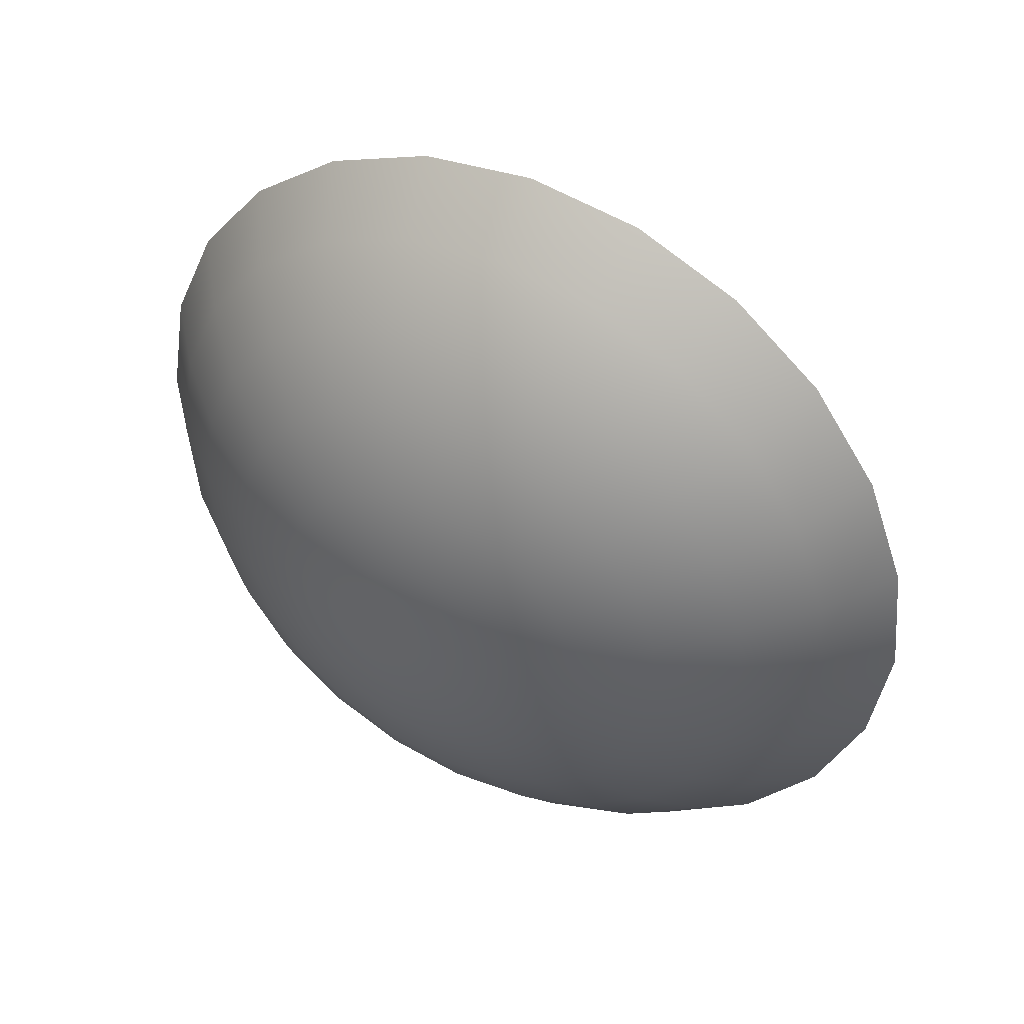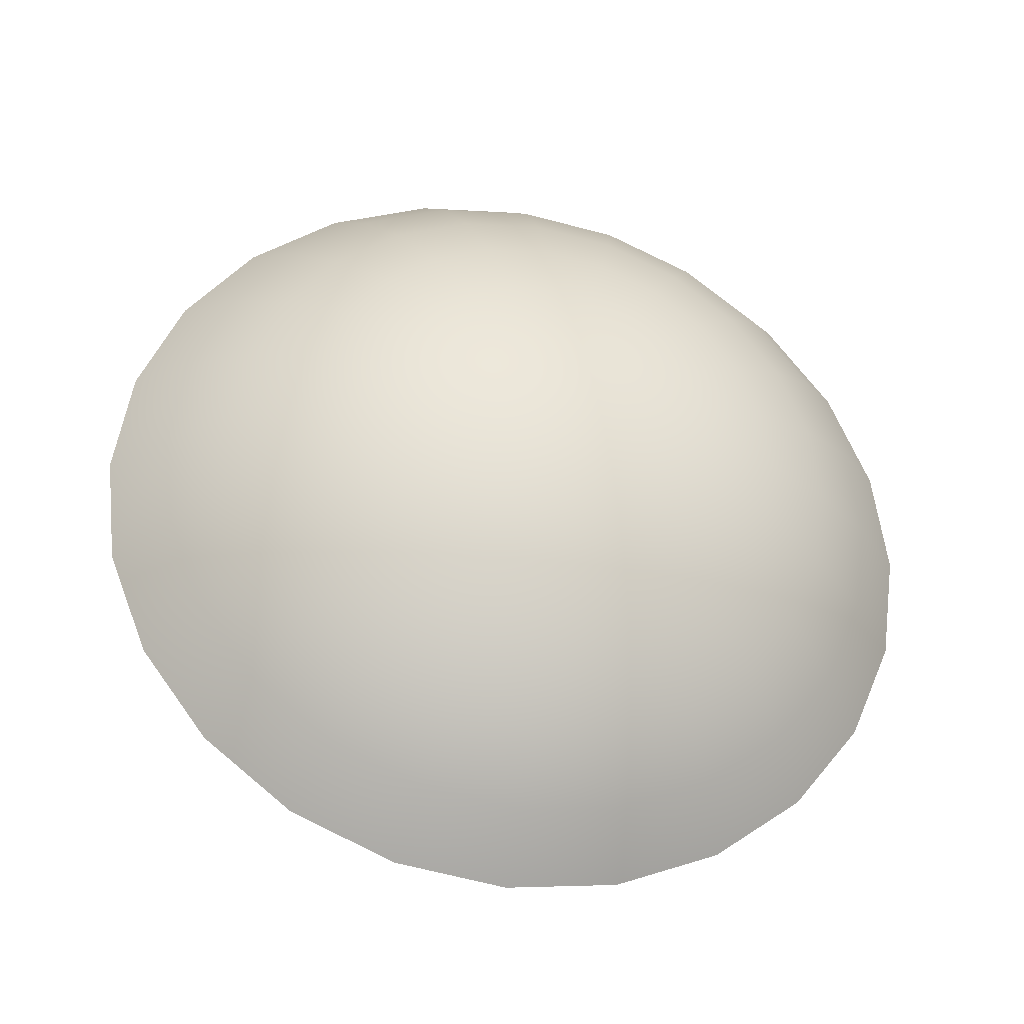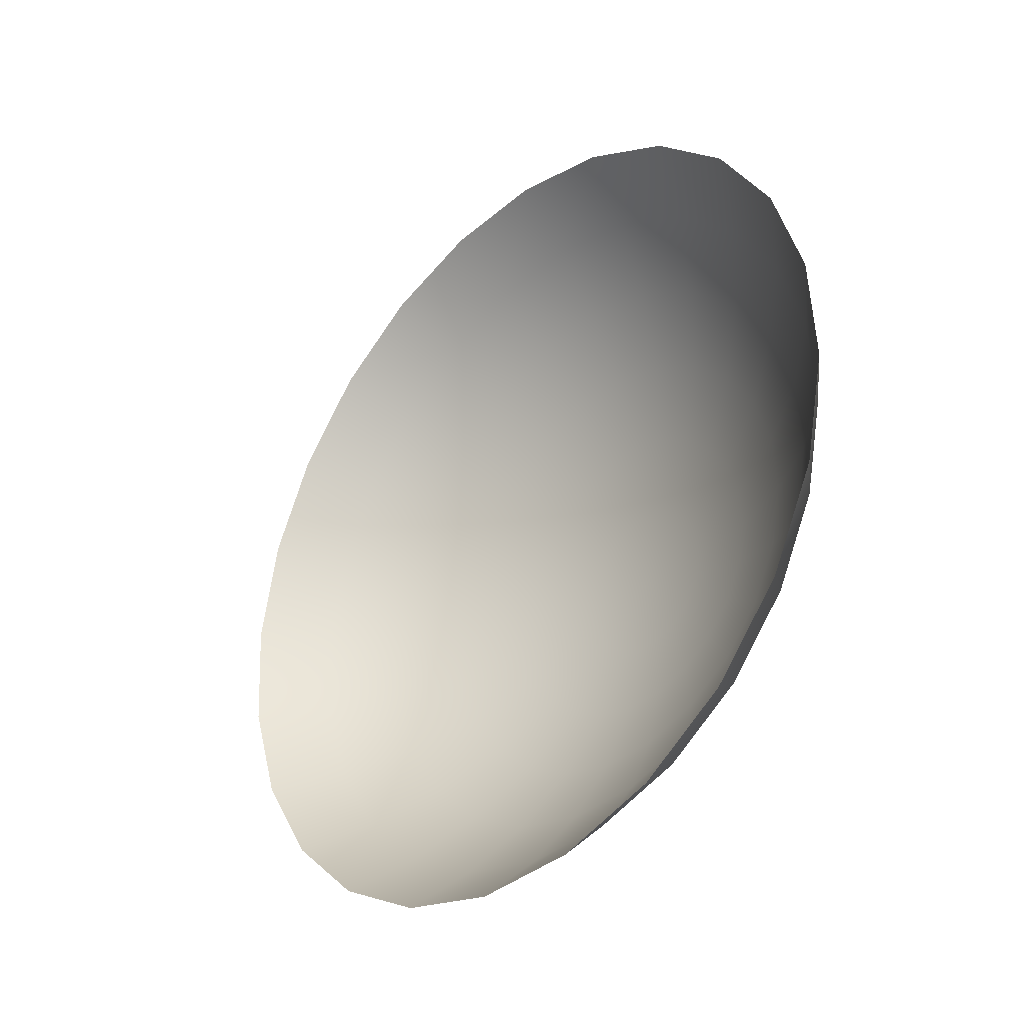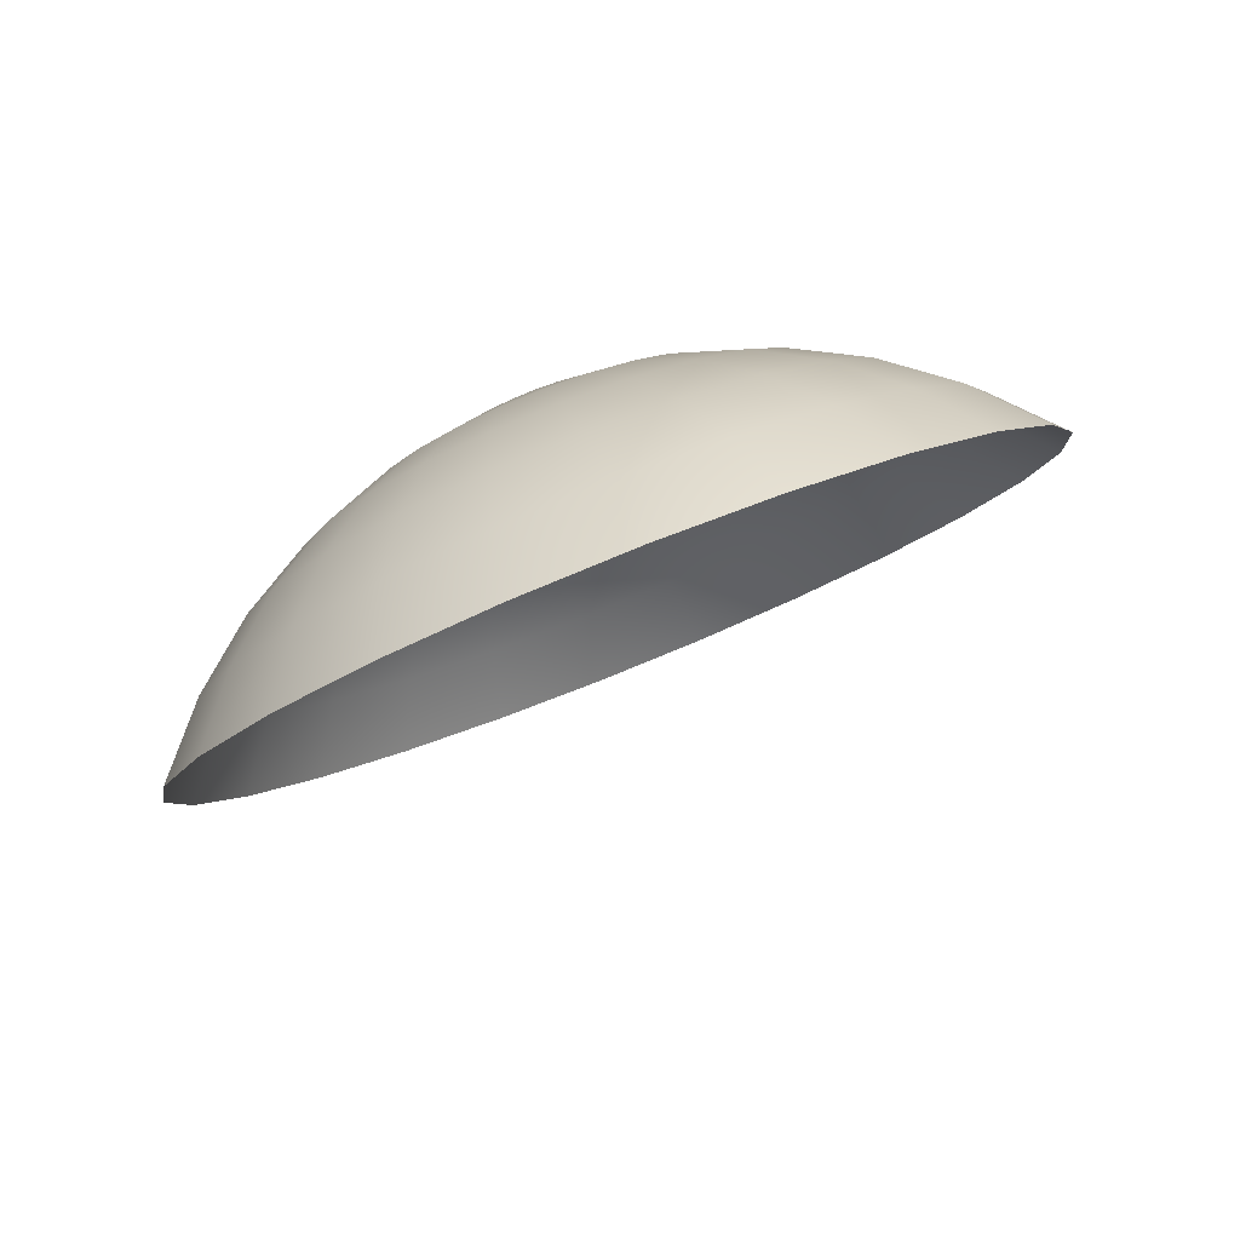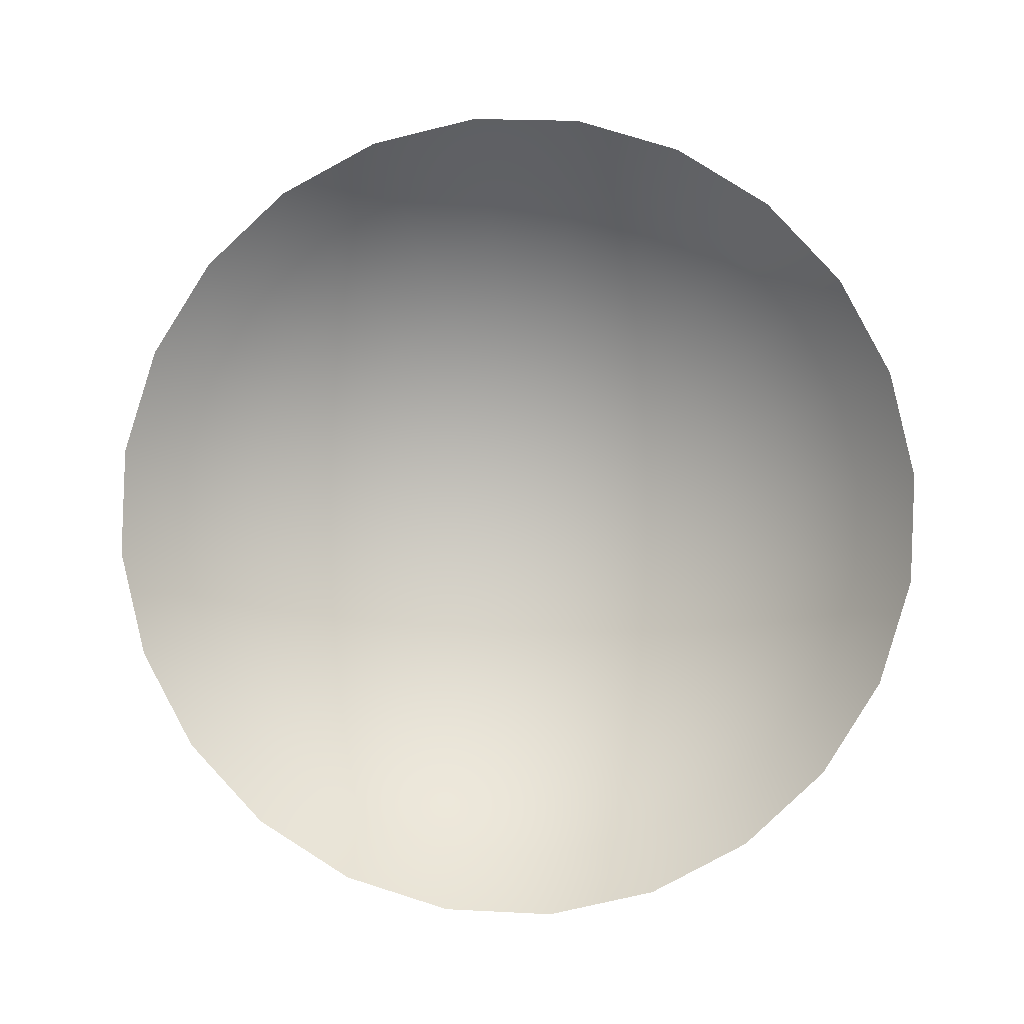
<metadata>
{"format":"obj","ext":"obj","renderer":"f3d","projection":"perspective","resolution":1024,"background":"white","views":[{"elev":-5.5,"azim":-141.3,"up":"+Z"},{"elev":17.2,"azim":161.4,"up":"+Y"},{"elev":71.0,"azim":102.9,"up":"+Z"},{"elev":-42.9,"azim":-145.8,"up":"+Y"},{"elev":-49.6,"azim":7.3,"up":"+Y"}]}
</metadata>
<code>
o Wooden_Plug11/Wooden_Plug/mesh1/mesh1-geometry#mesh1-geometry
v 0.7537 0.3659 -0.349
v 0.7532 0.3668 -0.3467
v 0.7547 0.3664 -0.3471
v 0.7527 0.3662 -0.3486
v 0.7537 0.3671 -0.3446
v 0.7546 0.3654 -0.3495
v 0.7526 0.3651 -0.3506
v 0.7516 0.3669 -0.3465
v 0.7556 0.3666 -0.3452
v 0.7516 0.3673 -0.3444
v 0.7559 0.3658 -0.3479
v 0.7531 0.3648 -0.3509
v 0.7521 0.3652 -0.3505
v 0.7516 0.3662 -0.3485
v 0.7541 0.3672 -0.3425
v 0.7516 0.3674 -0.3423
v 0.7552 0.3649 -0.3501
v 0.7534 0.3645 -0.3512
v 0.7516 0.364 -0.3521
v 0.7505 0.3662 -0.3486
v 0.75 0.3668 -0.3467
v 0.7564 0.3665 -0.3433
v 0.7572 0.3658 -0.3462
v 0.7495 0.3671 -0.3446
v 0.7569 0.3649 -0.3488
v 0.7516 0.3652 -0.3504
v 0.751 0.3652 -0.3505
v 0.7544 0.3669 -0.3405
v 0.7516 0.3671 -0.3402
v 0.7491 0.3672 -0.3425
v 0.7556 0.3642 -0.3509
v 0.7536 0.3642 -0.3516
v 0.7495 0.3659 -0.349
v 0.7505 0.3651 -0.3506
v 0.7485 0.3664 -0.3471
v 0.7571 0.3661 -0.3413
v 0.7584 0.3655 -0.3444
v 0.7487 0.3669 -0.3405
v 0.7585 0.3647 -0.3474
v 0.7476 0.3666 -0.3452
v 0.7575 0.3639 -0.35
v 0.7537 0.3638 -0.352
v 0.7468 0.3665 -0.3433
v 0.7461 0.3661 -0.3413
v 0.7558 0.3635 -0.3517
v 0.7536 0.3635 -0.3524
v 0.7501 0.3648 -0.3509
v 0.7486 0.3654 -0.3495
v 0.7472 0.3658 -0.3479
v 0.7594 0.365 -0.3426
v 0.7599 0.3642 -0.3459
v 0.7593 0.3634 -0.3489
v 0.7459 0.3658 -0.3462
v 0.7578 0.3629 -0.3512
v 0.7556 0.3628 -0.3525
v 0.7534 0.3631 -0.3528
v 0.7497 0.3645 -0.3512
v 0.7448 0.3655 -0.3444
v 0.7575 0.3618 -0.3524
v 0.7552 0.3621 -0.3533
v 0.7531 0.3629 -0.3531
v 0.7495 0.3642 -0.3516
v 0.748 0.3649 -0.3501
v 0.7462 0.3649 -0.3488
v 0.7611 0.3635 -0.3443
v 0.7609 0.3627 -0.3477
v 0.7596 0.3621 -0.3504
v 0.7447 0.3647 -0.3474
v 0.7438 0.365 -0.3426
v 0.7593 0.3607 -0.352
v 0.7569 0.3608 -0.3535
v 0.7546 0.3615 -0.3539
v 0.7526 0.3626 -0.3534
v 0.7495 0.3638 -0.352
v 0.7622 0.3617 -0.3463
v 0.7433 0.3642 -0.3459
v 0.7585 0.3594 -0.3534
v 0.7559 0.36 -0.3544
v 0.7537 0.3611 -0.3544
v 0.7521 0.3625 -0.3535
v 0.7475 0.3642 -0.3509
v 0.7495 0.3635 -0.3524
v 0.7456 0.3639 -0.35
v 0.7626 0.3598 -0.3485
v 0.7612 0.361 -0.3495
v 0.7609 0.3594 -0.3514
v 0.7439 0.3634 -0.3489
v 0.742 0.3635 -0.3443
v 0.7599 0.3578 -0.3531
v 0.7572 0.3583 -0.3547
v 0.7547 0.3593 -0.3552
v 0.7527 0.3608 -0.3547
v 0.7516 0.3624 -0.3536
v 0.7474 0.3635 -0.3517
v 0.7497 0.3631 -0.3528
v 0.7475 0.3628 -0.3525
v 0.7423 0.3627 -0.3477
v 0.7409 0.3617 -0.3463
v 0.7584 0.3565 -0.3546
v 0.7556 0.3575 -0.3556
v 0.7532 0.3589 -0.3556
v 0.7516 0.3607 -0.3548
v 0.751 0.3625 -0.3535
v 0.7501 0.3629 -0.3531
v 0.748 0.3621 -0.3533
v 0.7454 0.3629 -0.3512
v 0.7622 0.3579 -0.3506
v 0.7436 0.3621 -0.3504
v 0.7594 0.3547 -0.3543
v 0.7564 0.3555 -0.3558
v 0.7537 0.357 -0.3562
v 0.7516 0.3588 -0.3558
v 0.7505 0.3608 -0.3547
v 0.7505 0.3626 -0.3534
v 0.7456 0.3618 -0.3524
v 0.7486 0.3615 -0.3539
v 0.7462 0.3608 -0.3535
v 0.7611 0.3562 -0.3526
v 0.742 0.361 -0.3495
v 0.7571 0.3535 -0.3557
v 0.7541 0.3549 -0.3565
v 0.7516 0.3568 -0.3564
v 0.75 0.3589 -0.3556
v 0.7495 0.3611 -0.3544
v 0.7472 0.36 -0.3544
v 0.7439 0.3607 -0.352
v 0.7423 0.3594 -0.3514
v 0.7406 0.3598 -0.3485
v 0.7516 0.3547 -0.3568
v 0.7495 0.357 -0.3562
v 0.7447 0.3594 -0.3534
v 0.7485 0.3593 -0.3552
v 0.7459 0.3583 -0.3547
v 0.7544 0.3528 -0.3565
v 0.7491 0.3549 -0.3565
v 0.7476 0.3575 -0.3556
v 0.7433 0.3578 -0.3531
v 0.7409 0.3579 -0.3506
v 0.7516 0.3525 -0.3568
v 0.7448 0.3565 -0.3546
v 0.7468 0.3555 -0.3558
v 0.7487 0.3528 -0.3565
v 0.742 0.3562 -0.3526
v 0.7438 0.3547 -0.3543
v 0.7461 0.3535 -0.3557
f 1 2 3
f 2 1 4
f 5 3 2
f 3 6 1
f 7 4 1
f 4 8 2
f 3 5 9
f 2 10 5
f 6 3 11
f 12 1 6
f 4 7 13
f 1 12 7
f 8 4 14
f 10 2 8
f 15 9 5
f 9 11 3
f 16 5 10
f 11 17 6
f 6 18 12
f 19 13 7
f 13 14 4
f 19 7 12
f 20 8 14
f 21 10 8
f 9 15 22
f 5 16 15
f 11 9 23
f 24 16 10
f 17 11 25
f 18 6 17
f 19 12 18
f 26 13 19
f 14 13 26
f 8 20 21
f 14 27 20
f 10 21 24
f 28 22 15
f 22 23 9
f 29 15 16
f 23 25 11
f 16 24 30
f 25 31 17
f 17 32 18
f 19 18 32
f 27 26 19
f 27 14 26
f 33 21 20
f 34 20 27
f 35 24 21
f 22 28 36
f 15 29 28
f 23 22 37
f 16 38 29
f 25 23 39
f 40 30 24
f 38 16 30
f 31 25 41
f 32 17 31
f 19 32 42
f 34 27 19
f 21 33 35
f 20 34 33
f 24 35 40
f 36 37 22
f 37 39 23
f 39 41 25
f 30 40 43
f 30 44 38
f 41 45 31
f 31 42 32
f 19 42 46
f 47 34 19
f 48 35 33
f 47 33 34
f 49 40 35
f 37 36 50
f 39 37 51
f 41 39 52
f 53 43 40
f 44 30 43
f 45 41 54
f 42 31 45
f 42 55 46
f 19 46 56
f 57 47 19
f 35 48 49
f 33 47 48
f 40 49 53
f 50 51 37
f 51 52 39
f 52 54 41
f 43 53 58
f 58 44 43
f 59 45 54
f 55 42 45
f 60 46 55
f 46 60 56
f 19 56 61
f 57 48 47
f 62 57 19
f 63 49 48
f 64 53 49
f 51 50 65
f 52 51 66
f 54 52 67
f 68 58 53
f 44 58 69
f 45 59 55
f 54 70 59
f 55 71 60
f 72 56 60
f 56 72 61
f 19 61 73
f 48 57 63
f 62 63 57
f 74 62 19
f 49 63 64
f 53 64 68
f 75 51 65
f 51 75 66
f 66 67 52
f 70 54 67
f 58 68 76
f 76 69 58
f 71 55 59
f 77 59 70
f 78 60 71
f 60 78 72
f 79 61 72
f 61 79 73
f 19 73 80
f 63 62 81
f 74 81 62
f 74 19 82
f 81 64 63
f 83 68 64
f 84 66 75
f 67 66 85
f 67 86 70
f 87 76 68
f 69 76 88
f 59 77 71
f 70 89 77
f 71 90 78
f 91 72 78
f 72 91 79
f 92 73 79
f 73 92 80
f 19 80 93
f 81 74 94
f 82 19 95
f 96 74 82
f 64 81 83
f 68 83 87
f 66 84 85
f 86 67 85
f 89 70 86
f 76 87 97
f 76 98 88
f 90 71 77
f 99 77 89
f 100 78 90
f 78 100 91
f 101 79 91
f 79 101 92
f 102 80 92
f 80 102 93
f 103 19 93
f 74 96 94
f 94 83 81
f 95 19 104
f 105 82 95
f 82 105 96
f 106 87 83
f 84 86 85
f 107 89 86
f 108 97 87
f 98 76 97
f 77 99 90
f 89 109 99
f 90 110 100
f 111 91 100
f 91 111 101
f 112 92 101
f 92 112 102
f 113 93 102
f 114 19 103
f 93 113 103
f 115 94 96
f 83 94 106
f 104 19 114
f 116 95 104
f 95 116 105
f 117 96 105
f 87 106 108
f 86 84 107
f 89 107 118
f 97 108 119
f 119 98 97
f 110 90 99
f 109 89 118
f 120 99 109
f 121 100 110
f 100 121 111
f 122 101 111
f 101 122 112
f 123 102 112
f 102 123 113
f 113 114 103
f 94 115 106
f 96 117 115
f 124 104 114
f 104 124 116
f 125 105 116
f 105 125 117
f 106 126 108
f 108 127 119
f 98 119 128
f 99 120 110
f 120 121 110
f 129 111 121
f 111 129 122
f 130 112 122
f 112 130 123
f 123 124 113
f 114 113 124
f 126 106 115
f 131 115 117
f 132 116 124
f 116 132 125
f 133 117 125
f 127 108 126
f 127 128 119
f 121 120 134
f 134 129 121
f 135 122 129
f 122 135 130
f 130 132 123
f 124 123 132
f 115 131 126
f 117 133 131
f 136 125 132
f 125 136 133
f 126 137 127
f 128 127 138
f 129 134 139
f 139 135 129
f 135 136 130
f 132 130 136
f 137 126 131
f 140 131 133
f 141 133 136
f 137 138 127
f 135 139 142
f 136 135 141
f 131 140 137
f 133 141 140
f 138 137 143
f 142 141 135
f 144 137 140
f 145 140 141
f 137 144 143
f 141 142 145
f 140 145 144
f 3 2 1
f 4 1 2
f 2 3 5
f 1 6 3
f 1 4 7
f 2 8 4
f 9 5 3
f 5 10 2
f 11 3 6
f 6 1 12
f 13 7 4
f 7 12 1
f 14 4 8
f 8 2 10
f 5 9 15
f 3 11 9
f 10 5 16
f 6 17 11
f 12 18 6
f 7 13 19
f 4 14 13
f 12 7 19
f 14 8 20
f 8 10 21
f 22 15 9
f 15 16 5
f 23 9 11
f 10 16 24
f 25 11 17
f 17 6 18
f 18 12 19
f 19 13 26
f 26 13 14
f 21 20 8
f 20 27 14
f 24 21 10
f 15 22 28
f 9 23 22
f 16 15 29
f 11 25 23
f 30 24 16
f 17 31 25
f 18 32 17
f 32 18 19
f 19 26 27
f 26 14 27
f 20 21 33
f 27 20 34
f 21 24 35
f 36 28 22
f 28 29 15
f 37 22 23
f 29 38 16
f 39 23 25
f 24 30 40
f 30 16 38
f 41 25 31
f 31 17 32
f 42 32 19
f 19 27 34
f 35 33 21
f 33 34 20
f 40 35 24
f 22 37 36
f 23 39 37
f 25 41 39
f 43 40 30
f 38 44 30
f 31 45 41
f 32 42 31
f 46 42 19
f 19 34 47
f 33 35 48
f 34 33 47
f 35 40 49
f 50 36 37
f 51 37 39
f 52 39 41
f 40 43 53
f 43 30 44
f 54 41 45
f 45 31 42
f 46 55 42
f 56 46 19
f 19 47 57
f 49 48 35
f 48 47 33
f 53 49 40
f 37 51 50
f 39 52 51
f 41 54 52
f 58 53 43
f 43 44 58
f 54 45 59
f 45 42 55
f 55 46 60
f 56 60 46
f 61 56 19
f 47 48 57
f 19 57 62
f 48 49 63
f 49 53 64
f 65 50 51
f 66 51 52
f 67 52 54
f 53 58 68
f 69 58 44
f 55 59 45
f 59 70 54
f 60 71 55
f 60 56 72
f 61 72 56
f 73 61 19
f 63 57 48
f 57 63 62
f 19 62 74
f 64 63 49
f 68 64 53
f 65 51 75
f 66 75 51
f 52 67 66
f 67 54 70
f 76 68 58
f 58 69 76
f 59 55 71
f 70 59 77
f 71 60 78
f 72 78 60
f 72 61 79
f 73 79 61
f 80 73 19
f 81 62 63
f 62 81 74
f 82 19 74
f 63 64 81
f 64 68 83
f 75 66 84
f 85 66 67
f 70 86 67
f 68 76 87
f 88 76 69
f 71 77 59
f 77 89 70
f 78 90 71
f 78 72 91
f 79 91 72
f 79 73 92
f 80 92 73
f 93 80 19
f 94 74 81
f 95 19 82
f 82 74 96
f 83 81 64
f 87 83 68
f 85 84 66
f 85 67 86
f 86 70 89
f 97 87 76
f 88 98 76
f 77 71 90
f 89 77 99
f 90 78 100
f 91 100 78
f 91 79 101
f 92 101 79
f 92 80 102
f 93 102 80
f 93 19 103
f 94 96 74
f 81 83 94
f 104 19 95
f 95 82 105
f 96 105 82
f 83 87 106
f 85 86 84
f 86 89 107
f 87 97 108
f 97 76 98
f 90 99 77
f 99 109 89
f 100 110 90
f 100 91 111
f 101 111 91
f 101 92 112
f 102 112 92
f 102 93 113
f 103 19 114
f 103 113 93
f 96 94 115
f 106 94 83
f 114 19 104
f 104 95 116
f 105 116 95
f 105 96 117
f 108 106 87
f 107 84 86
f 118 107 89
f 119 108 97
f 97 98 119
f 99 90 110
f 118 89 109
f 109 99 120
f 110 100 121
f 111 121 100
f 111 101 122
f 112 122 101
f 112 102 123
f 113 123 102
f 103 114 113
f 106 115 94
f 115 117 96
f 114 104 124
f 116 124 104
f 116 105 125
f 117 125 105
f 108 126 106
f 119 127 108
f 128 119 98
f 110 120 99
f 110 121 120
f 121 111 129
f 122 129 111
f 122 112 130
f 123 130 112
f 113 124 123
f 124 113 114
f 115 106 126
f 117 115 131
f 124 116 132
f 125 132 116
f 125 117 133
f 126 108 127
f 119 128 127
f 134 120 121
f 121 129 134
f 129 122 135
f 130 135 122
f 123 132 130
f 132 123 124
f 126 131 115
f 131 133 117
f 132 125 136
f 133 136 125
f 127 137 126
f 138 127 128
f 139 134 129
f 129 135 139
f 130 136 135
f 136 130 132
f 131 126 137
f 133 131 140
f 136 133 141
f 127 138 137
f 142 139 135
f 141 135 136
f 137 140 131
f 140 141 133
f 143 137 138
f 135 141 142
f 140 137 144
f 141 140 145
f 143 144 137
f 145 142 141
f 144 145 140

</code>
